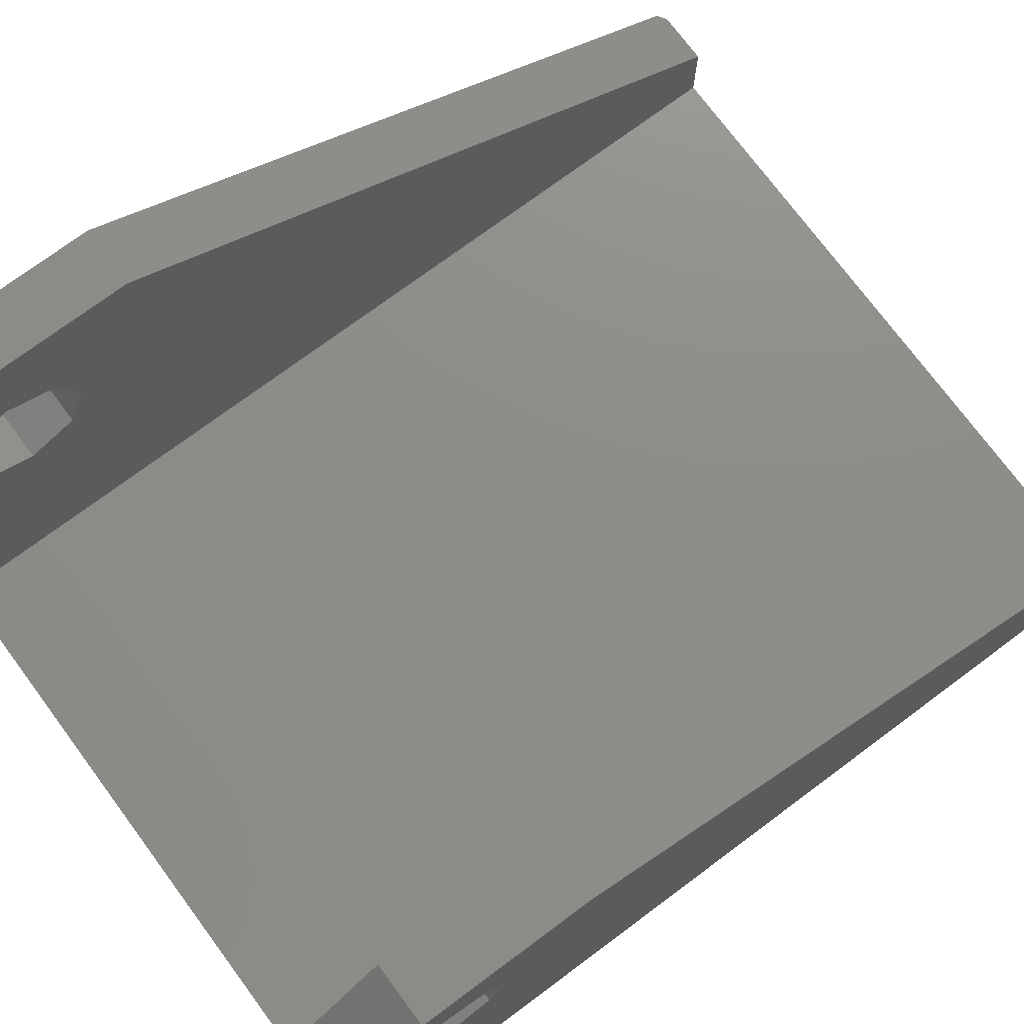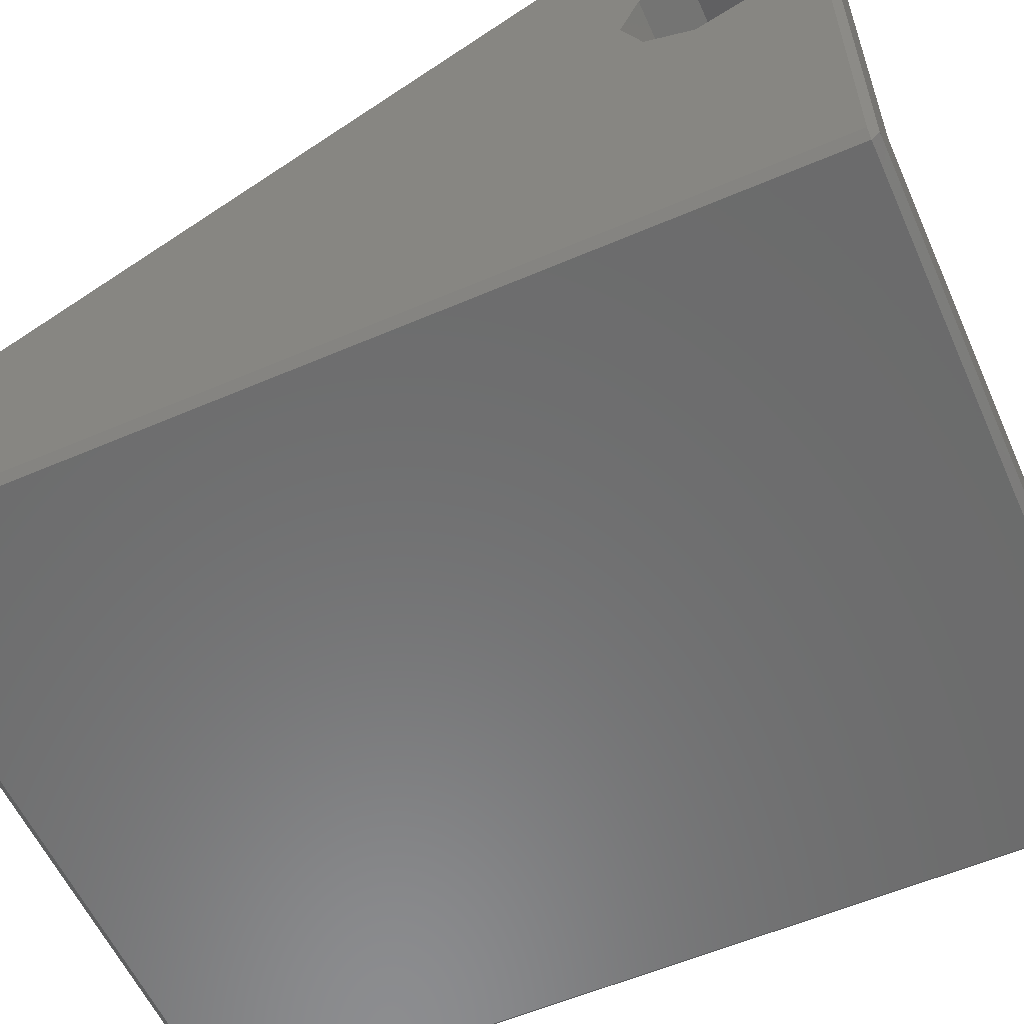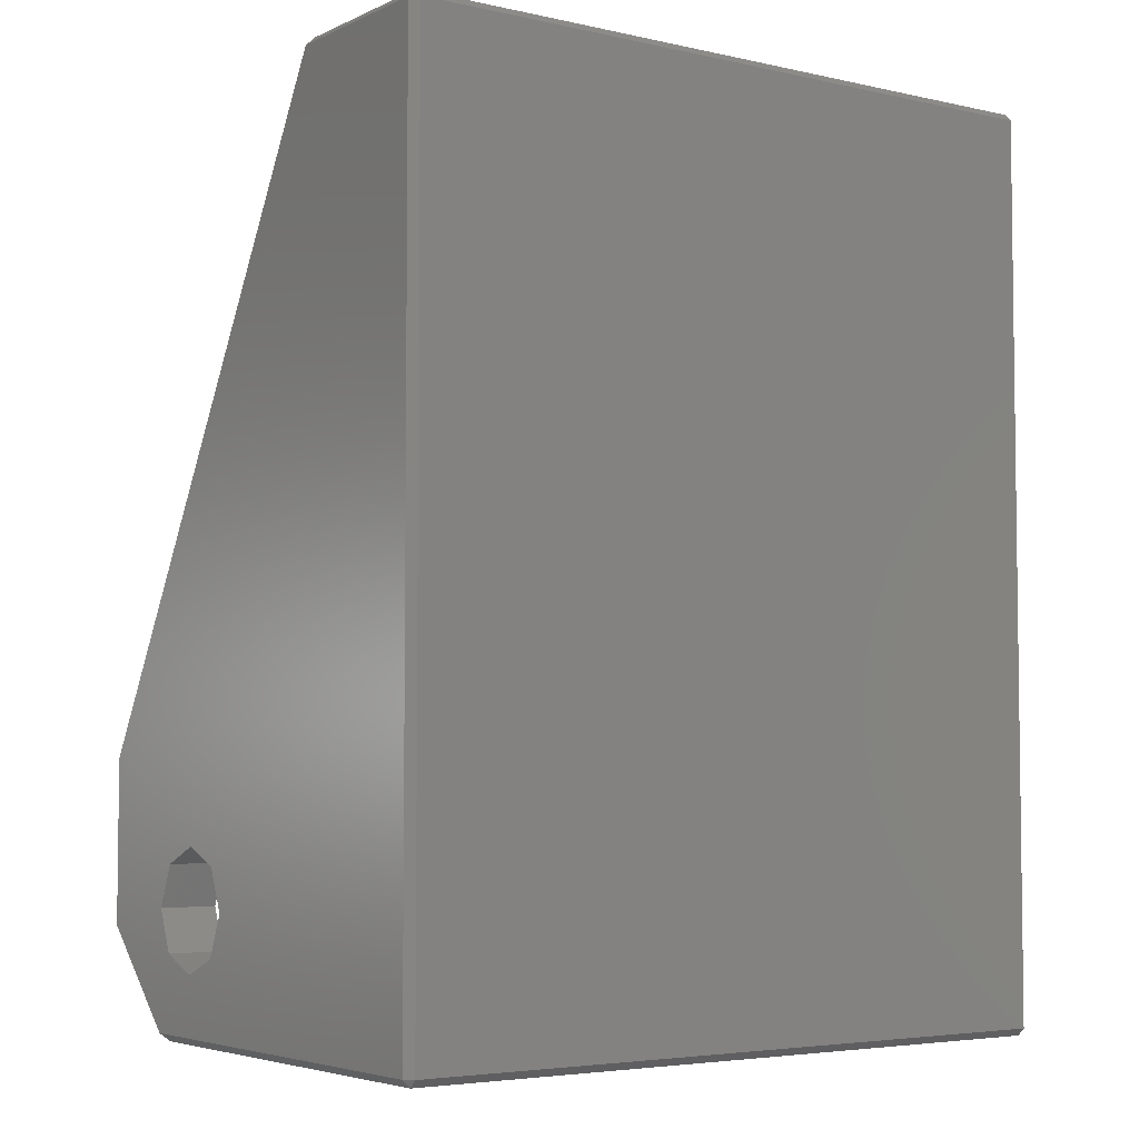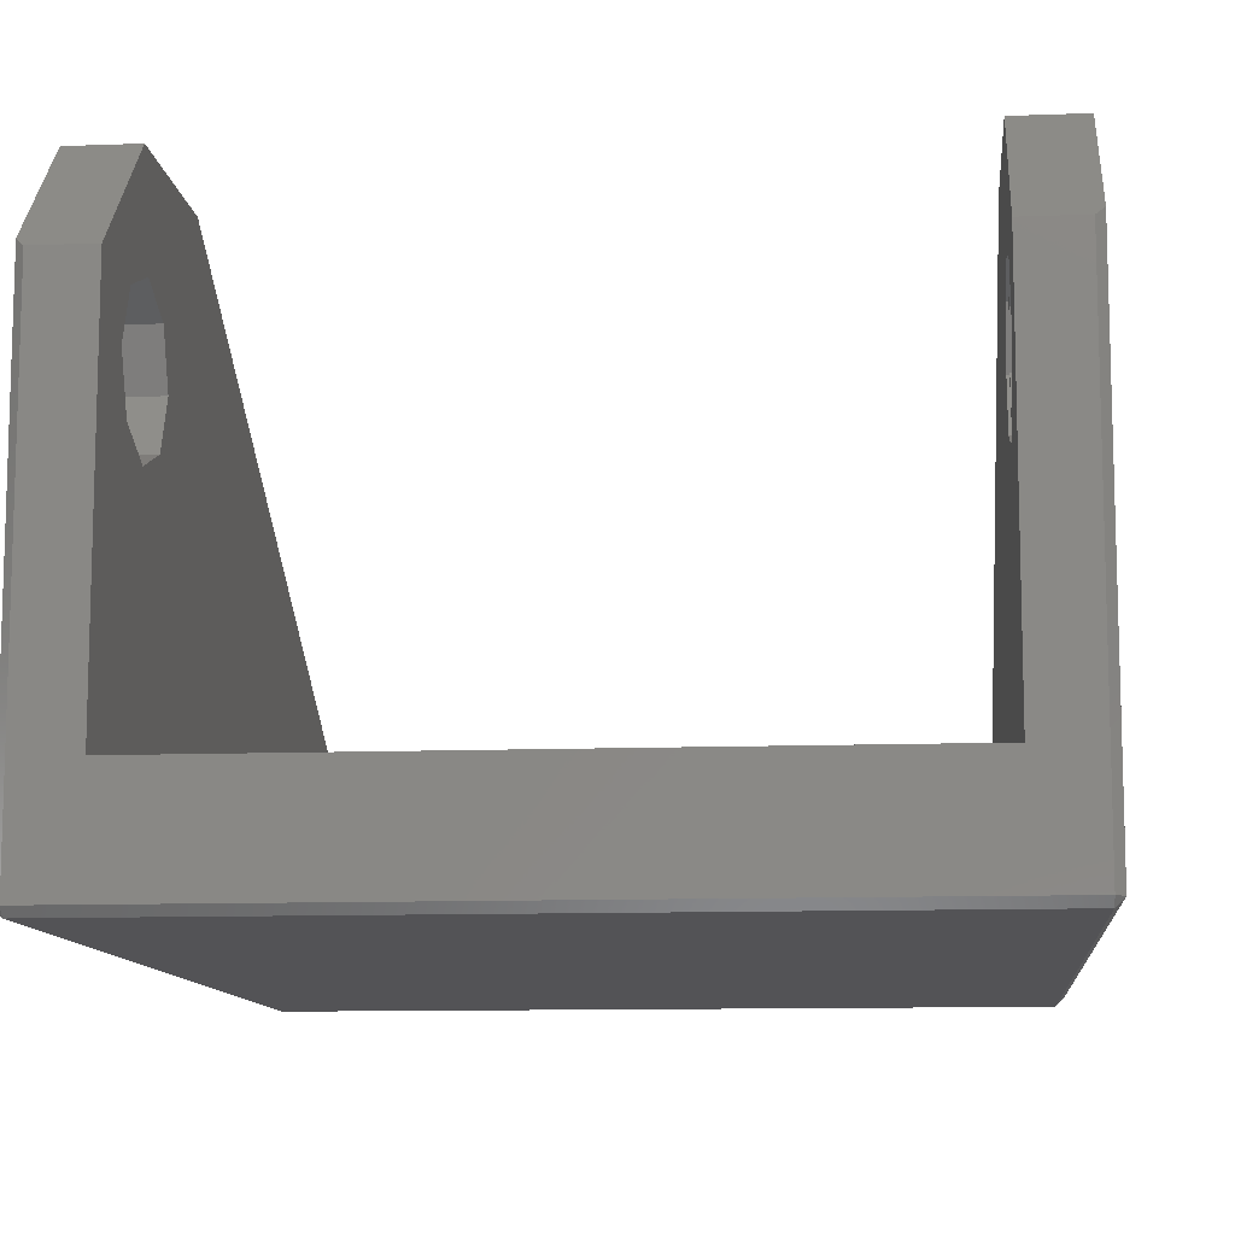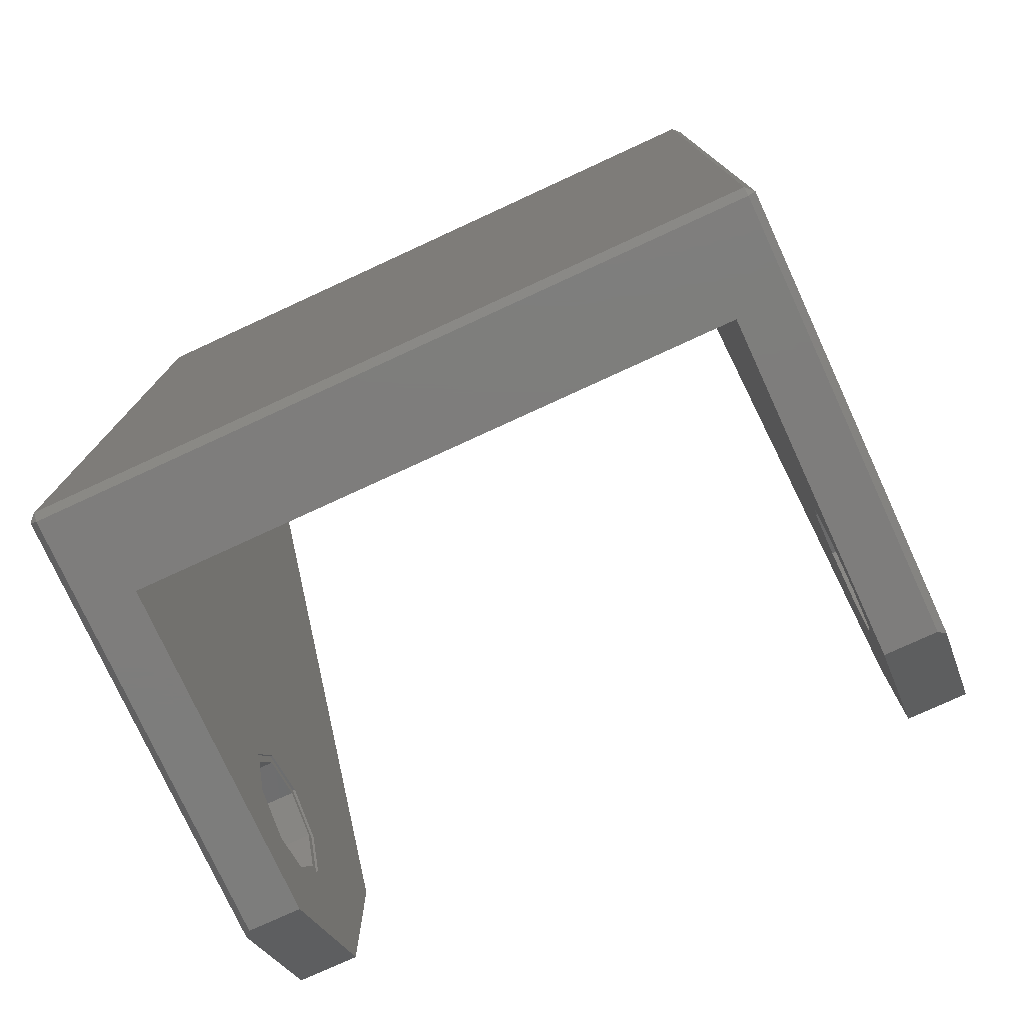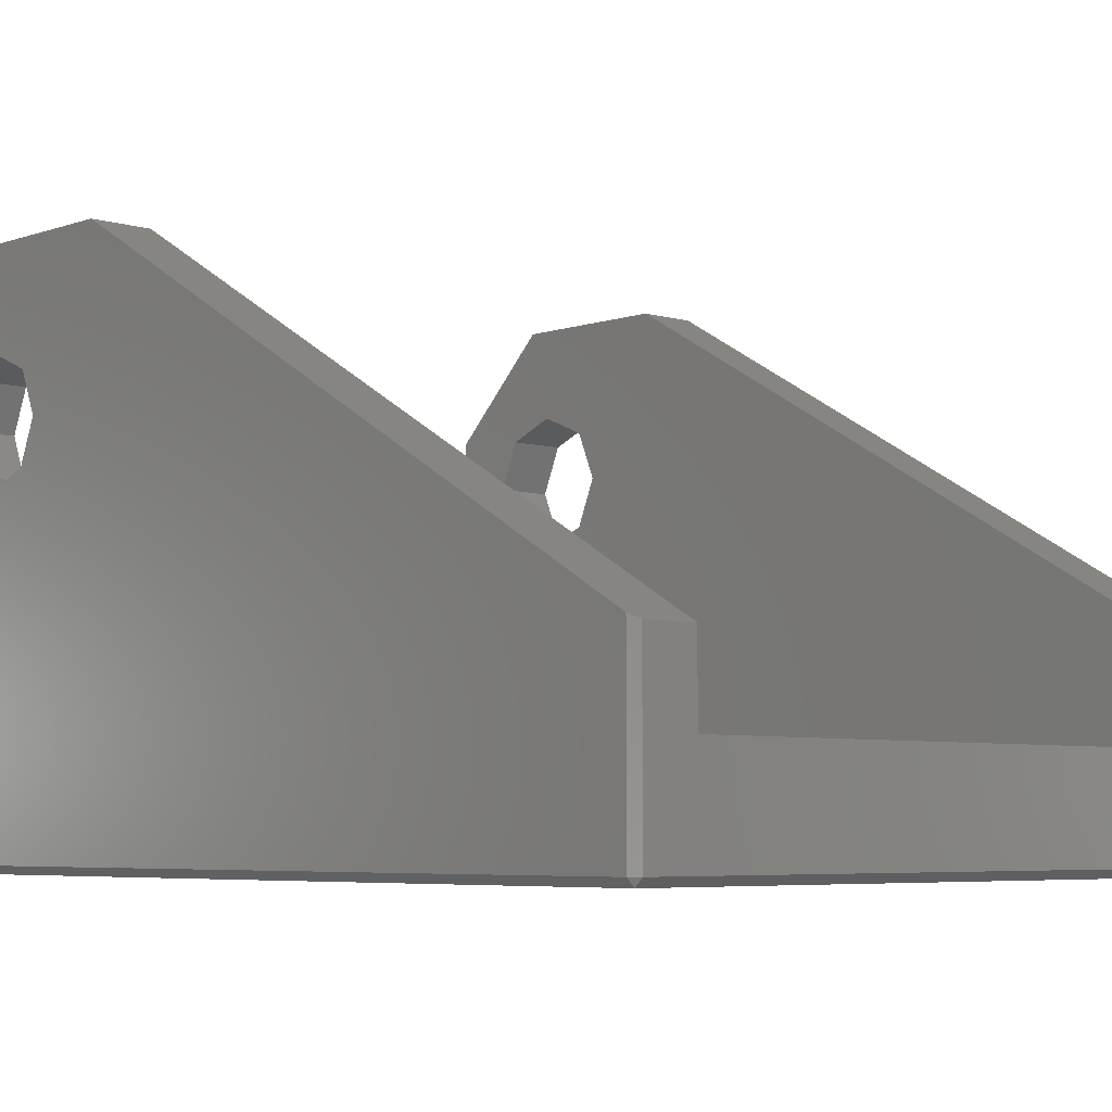
<metadata>
{"format":"stl","ext":"stl","renderer":"f3d","projection":"perspective","resolution":1024,"background":"white","views":[{"elev":74.5,"azim":53.4,"up":"+Z"},{"elev":-57.8,"azim":-66.0,"up":"+Z"},{"elev":-4.6,"azim":144.5,"up":"+Y"},{"elev":-10.8,"azim":5.4,"up":"+Z"},{"elev":-77.1,"azim":-155.3,"up":"+Y"},{"elev":-5.4,"azim":137.0,"up":"+Z"}]}
</metadata>
<code>
# stl→obj: 84 verts, 178 faces
v 0.003849 -0.007915 -0.02543
v 0.003349 -0.008415 0.0035
v 0.003349 -0.008415 -0.02543
v 0.003849 -0.007915 0.004
v -0.0001509 -0.008415 -0.0191
v -0.03965 0.05259 -0.0191
v -0.03965 -0.008415 -0.0191
v -0.0001509 0.05259 -0.0191
v -0.04315 0.05209 -0.02593
v 0.003349 0.05209 -0.02593
v -0.04315 0.05259 -0.02543
v 0.003349 0.05259 -0.02543
v 0.003849 0.009585 0.0105
v -0.0001509 0.05259 -0.0141
v -0.0001509 0.009585 0.0105
v 0.003349 0.05259 -0.0141
v 0.003849 0.05209 -0.01382
v -0.04315 -0.008415 -0.02543
v -0.04315 -0.008415 0.0035
v -0.03965 -0.008415 0.0035
v -0.0001509 -0.008415 0.0035
v -0.03965 0.009585 0.0105
v -0.04365 0.05209 -0.01382
v -0.04365 0.009585 0.0105
v -0.04315 0.05259 -0.0141
v -0.03965 0.05259 -0.0141
v -0.03965 -0.001415 0.0105
v -0.04365 -0.007915 0.004
v -0.04365 -0.001415 0.0105
v -0.04315 -0.007915 -0.02593
v -0.04365 -0.007915 -0.02543
v 0.003349 -0.007915 -0.02593
v 0.003849 0.05209 -0.02543
v -0.04365 0.05209 -0.02543
v -0.04365 -0.0045 5.64e-18
v -0.04365 -0.003182 0.003182
v -0.04365 0 0.0045
v -0.04365 0.003182 0.003182
v -0.04365 0.0045 -5.64e-18
v -0.04365 0 -0.0045
v -0.04365 -0.003182 -0.003182
v -0.04365 0.003182 -0.003182
v -0.03965 -0.003182 -0.003182
v -0.03965 -0.0045 5.64e-18
v -0.03965 0 -0.0045
v -0.03965 0.003182 -0.003182
v -0.03965 0.0045 -5.64e-18
v -0.03965 -0.003182 0.003182
v -0.03965 0 0.0045
v -0.03965 0.003182 0.003182
v -0.0001509 -0.0045 5.64e-18
v -0.0001509 -0.001415 0.0105
v -0.0001509 -0.003182 0.003182
v -0.0001509 0 0.0045
v -0.0001509 0.003182 0.003182
v -0.0001509 0.0045 -5.64e-18
v -0.0001509 0 -0.0045
v -0.0001509 -0.003182 -0.003182
v -0.0001509 0.003182 -0.003182
v 1.128e-17 -0.003182 0.003182
v 1.128e-17 -0.004 5.64e-18
v 1.128e-17 -0.0045 5.64e-18
v 1.128e-17 -0.002828 0.002828
v 1.128e-17 0 0.0045
v 1.128e-17 0 0.004
v 1.128e-17 0.003182 0.003182
v 1.128e-17 0.002828 0.002828
v 1.128e-17 0.004 -5.64e-18
v 1.128e-17 0.0045 -5.64e-18
v 1.128e-17 -0.003182 -0.003182
v 1.128e-17 -0.002828 -0.002828
v 1.128e-17 0 -0.0045
v 1.128e-17 0 -0.004
v 1.128e-17 0.002828 -0.002828
v 1.128e-17 0.003182 -0.003182
v 0.003849 0 -0.004
v 0.003849 0.002828 -0.002828
v 0.003849 0.004 -5.64e-18
v 0.003849 -0.001415 0.0105
v 0.003849 0.002828 0.002828
v 0.003849 0 0.004
v 0.003849 -0.002828 -0.002828
v 0.003849 -0.004 5.64e-18
v 0.003849 -0.002828 0.002828
f 1 2 3
f 2 1 4
f 5 6 7
f 6 5 8
f 9 10 11
f 10 11 12
f 13 14 15
f 14 13 16
f 17 13 16
f 18 7 19
f 7 18 5
f 19 7 20
f 3 5 18
f 5 3 2
f 5 2 21
f 22 23 24
f 23 22 25
f 25 22 26
f 27 19 20
f 19 27 28
f 28 27 29
f 12 8 16
f 8 12 6
f 16 8 14
f 12 6 11
f 6 11 25
f 6 25 26
f 30 18 31
f 1 3 32
f 10 1 32
f 1 10 33
f 9 32 30
f 32 9 10
f 30 3 18
f 3 30 32
f 23 11 34
f 11 23 25
f 12 33 10
f 34 18 31
f 18 34 11
f 3 11 18
f 12 11 3
f 1 12 3
f 33 12 1
f 17 16 33
f 12 33 16
f 28 18 19
f 18 28 31
f 34 9 11
f 34 30 31
f 30 34 9
f 28 35 31
f 35 28 29
f 35 29 36
f 36 29 37
f 37 29 24
f 37 24 38
f 38 24 39
f 31 40 34
f 40 31 41
f 41 31 35
f 34 40 42
f 34 42 39
f 34 39 24
f 34 24 23
f 7 43 44
f 43 7 45
f 45 7 6
f 45 6 46
f 46 6 47
f 47 6 22
f 22 6 26
f 20 44 27
f 44 20 7
f 27 44 48
f 27 48 49
f 27 49 22
f 22 49 50
f 22 50 47
f 21 51 5
f 51 21 52
f 51 52 53
f 53 52 54
f 54 52 15
f 54 15 55
f 55 15 56
f 5 57 8
f 57 5 58
f 58 5 51
f 8 57 59
f 8 59 56
f 8 56 15
f 8 15 14
f 60 61 62
f 61 60 63
f 63 60 64
f 63 64 65
f 65 64 66
f 65 66 67
f 67 66 68
f 68 66 69
f 61 70 62
f 70 61 71
f 70 71 72
f 72 71 73
f 72 73 74
f 72 74 75
f 75 74 68
f 75 68 69
f 51 70 58
f 70 51 62
f 66 56 69
f 56 66 55
f 64 53 54
f 53 64 60
f 70 57 58
f 57 70 72
f 72 59 57
f 59 72 75
f 53 62 51
f 62 53 60
f 66 54 55
f 54 66 64
f 50 37 38
f 37 50 49
f 50 39 47
f 39 50 38
f 47 42 46
f 42 47 39
f 45 42 40
f 42 45 46
f 43 40 41
f 40 43 45
f 35 43 41
f 43 35 44
f 36 44 35
f 44 36 48
f 49 36 37
f 36 49 48
f 73 74 76
f 77 76 74
f 77 74 78
f 68 78 74
f 4 21 2
f 21 4 52
f 52 4 79
f 79 15 52
f 15 79 13
f 27 24 29
f 24 27 22
f 78 68 80
f 68 80 67
f 80 65 67
f 65 80 81
f 71 73 82
f 76 82 73
f 61 82 71
f 82 61 83
f 63 83 61
f 83 63 84
f 81 63 65
f 63 81 84
f 69 59 75
f 59 69 56
f 1 82 83
f 76 1 82
f 33 1 76
f 77 33 76
f 78 33 77
f 13 33 78
f 17 33 13
f 4 83 79
f 83 4 1
f 79 83 84
f 79 84 81
f 79 81 13
f 13 81 80
f 78 80 13

</code>
